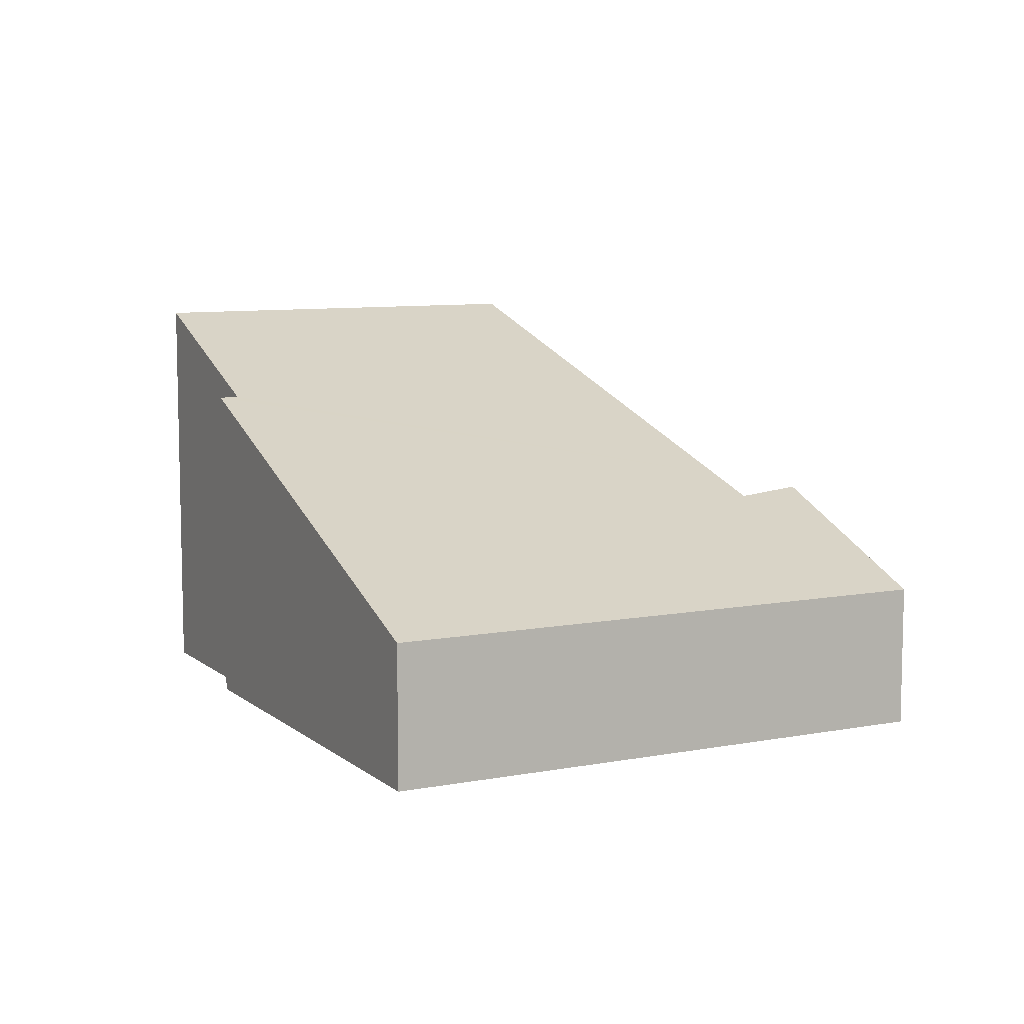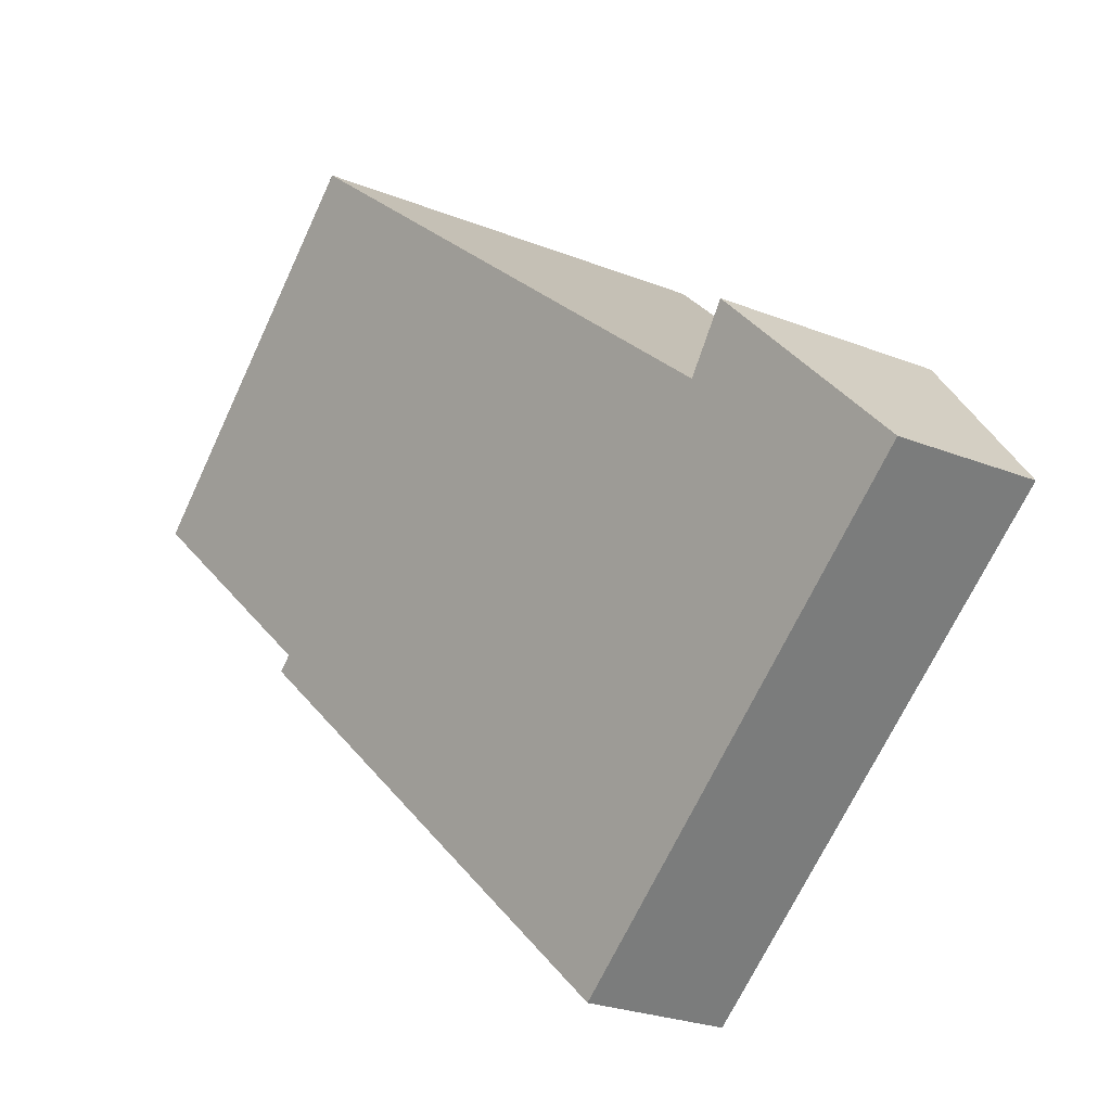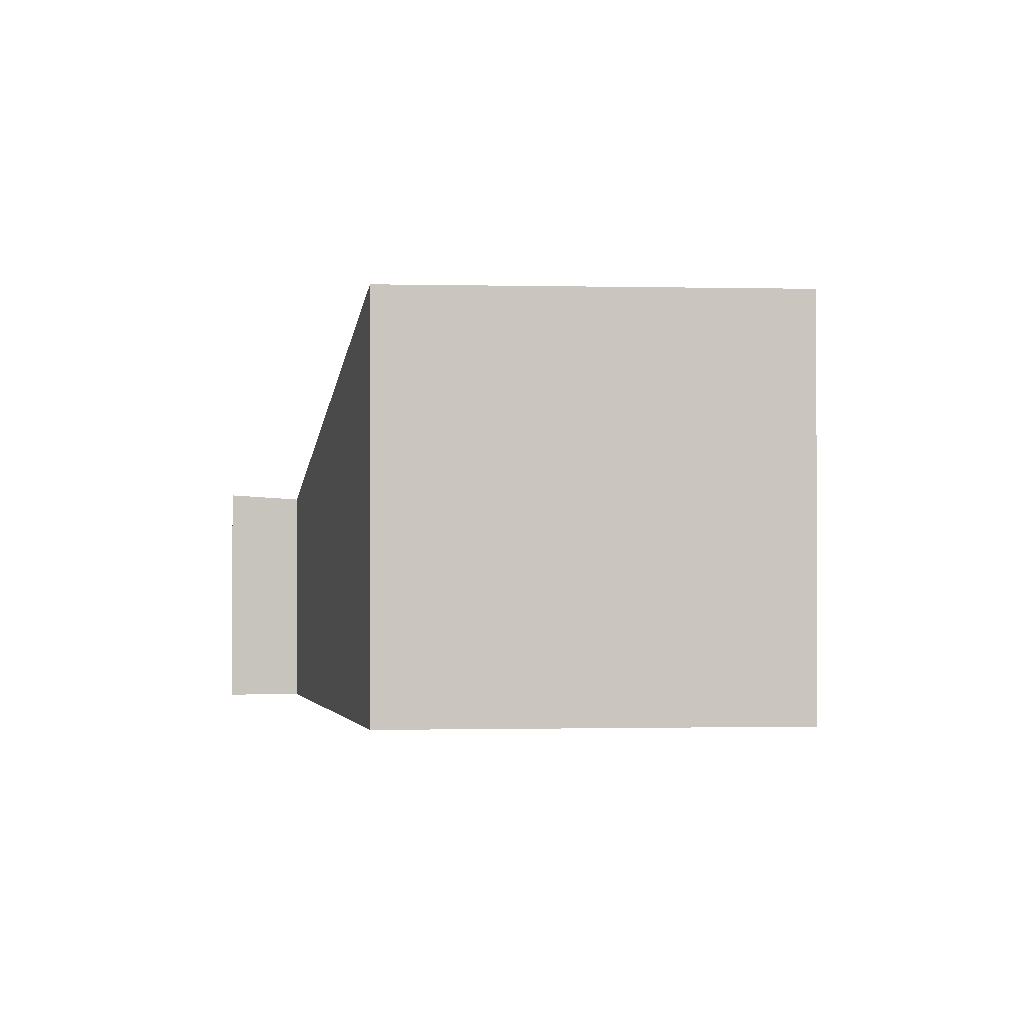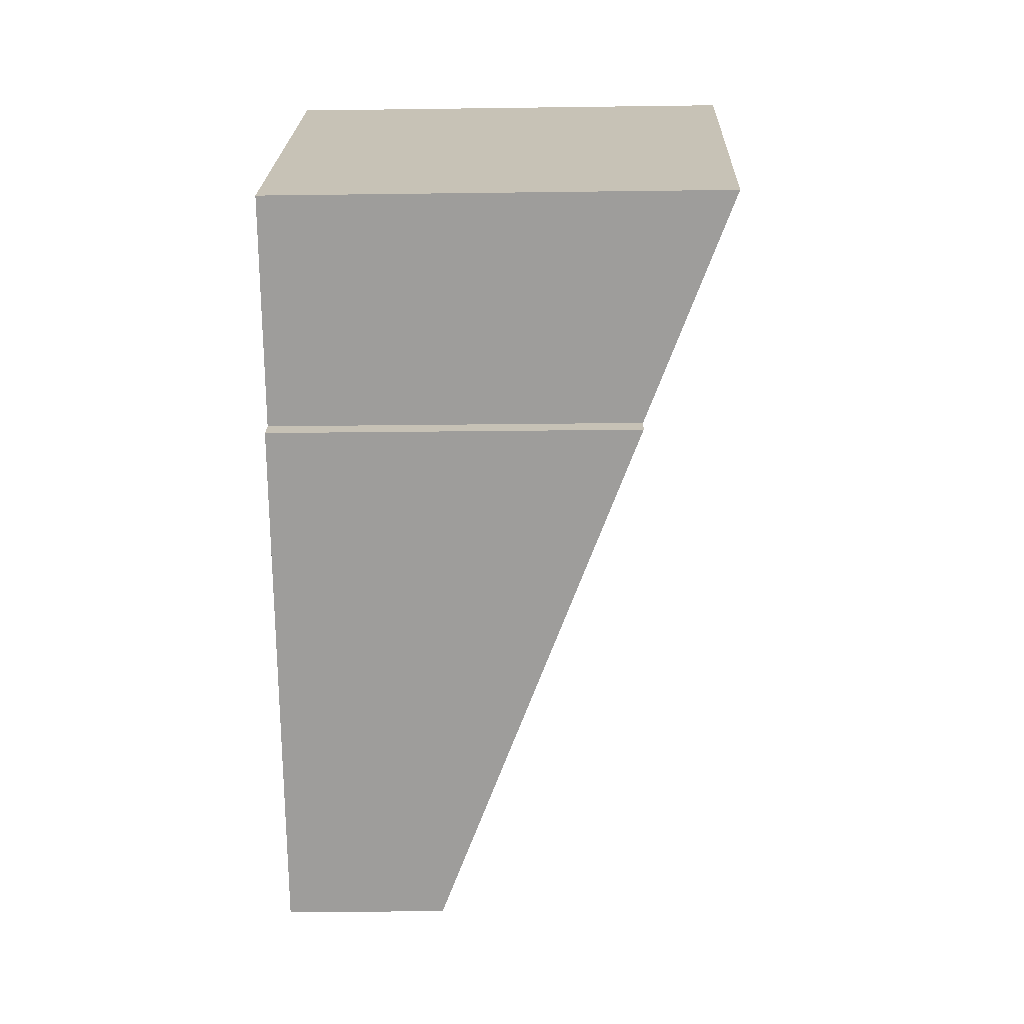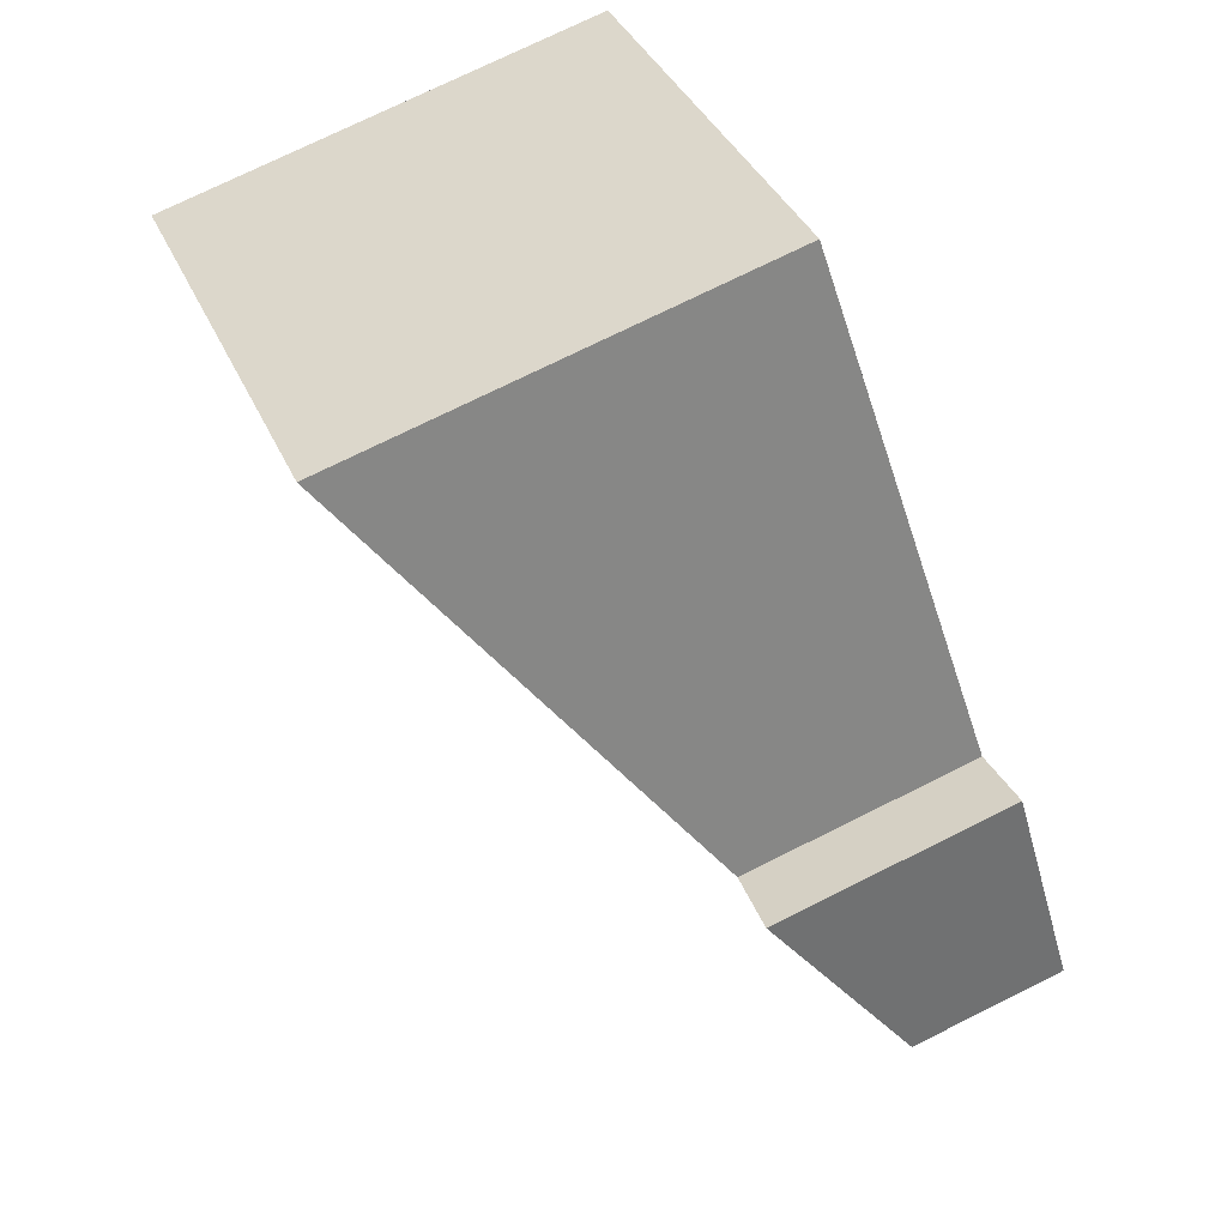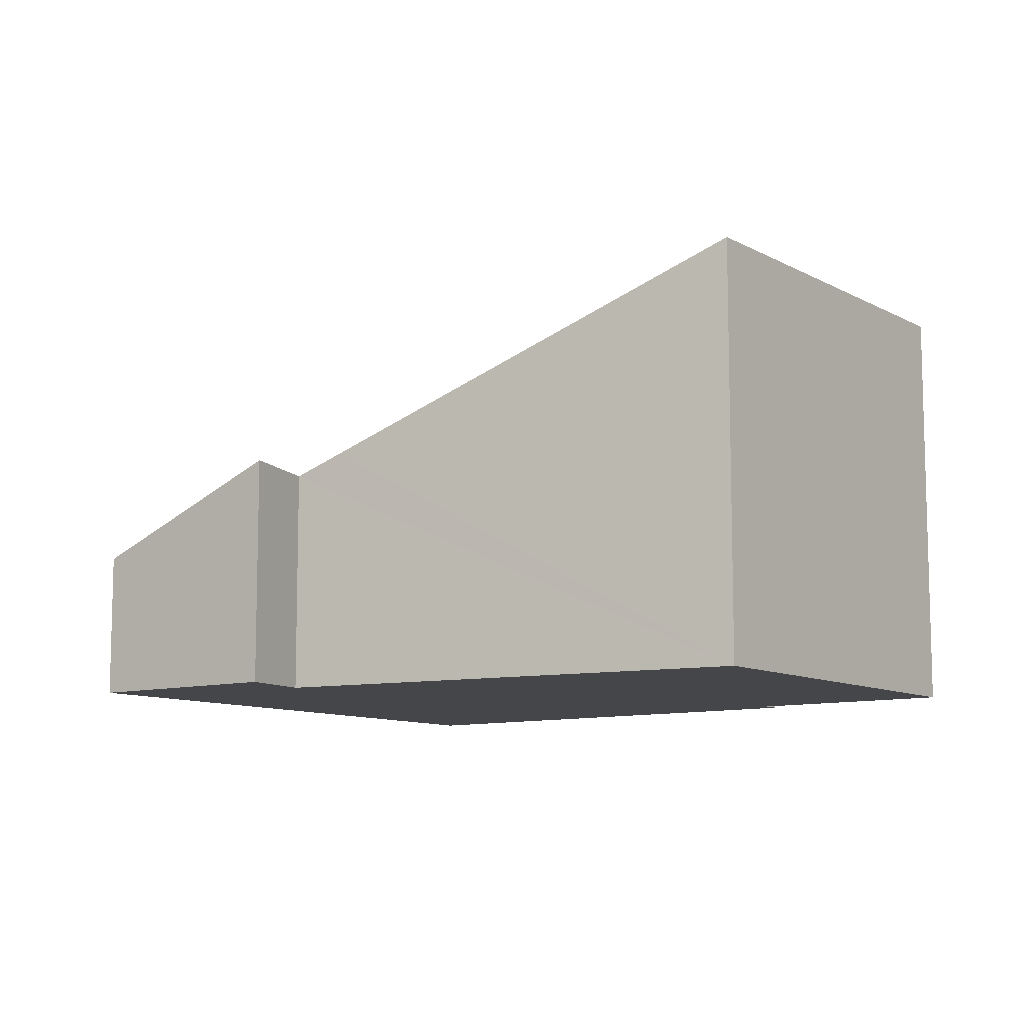
<metadata>
{"format":"obj","ext":"obj","renderer":"f3d","projection":"perspective","resolution":1024,"background":"white","views":[{"elev":8.7,"azim":-172.0,"up":"+Y"},{"elev":-27.4,"azim":-120.9,"up":"+Z"},{"elev":-0.7,"azim":30.3,"up":"+Y"},{"elev":-16.0,"azim":91.7,"up":"+Z"},{"elev":74.4,"azim":-116.4,"up":"+Z"},{"elev":-9.8,"azim":-18.4,"up":"+Y"}]}
</metadata>
<code>
v  5.979 4.843 5.497
v  8.61 3.879 0.672
v  2.441 2.832 1.822
v  10.01 4.843 2.645
v  1.414 2.652 1.997
v  0.767 1.676 -0.543
v  0 1.676 1.026e-16
v  5.606 1.676 -3.97
v  2.034 2.6 1.399
v  8.798 3.879 0.538
v  1.414 -1.223e-16 1.997
v  2.034 -8.566e-17 1.399
v  5.979 -3.366e-16 5.497
v  10.01 -1.62e-16 2.645
v  8.61 -4.115e-17 0.672
v  8.798 -3.294e-17 0.538
v  2.441 -1.116e-16 1.822
v  0 0 0
v  5.606 2.431e-16 -3.97
v  0.767 3.325e-17 -0.543
g defaultobject
f 1 2 3
f 2 1 4
f 5 6 7
f 6 5 8
f 8 5 9
f 8 9 10
f 10 9 3
f 10 3 2
f 11 9 5
f 9 11 12
f 13 4 1
f 4 13 14
f 15 10 2
f 10 15 16
f 3 13 1
f 13 3 9
f 13 9 12
f 13 12 17
f 7 11 5
f 11 7 18
f 14 2 4
f 2 14 15
f 16 8 10
f 8 16 19
f 19 6 8
f 6 19 20
f 6 20 7
f 7 20 18
f 13 15 14
f 15 13 17
f 15 19 16
f 19 15 17
f 19 17 12
f 19 12 11
f 19 11 20
f 20 11 18

</code>
